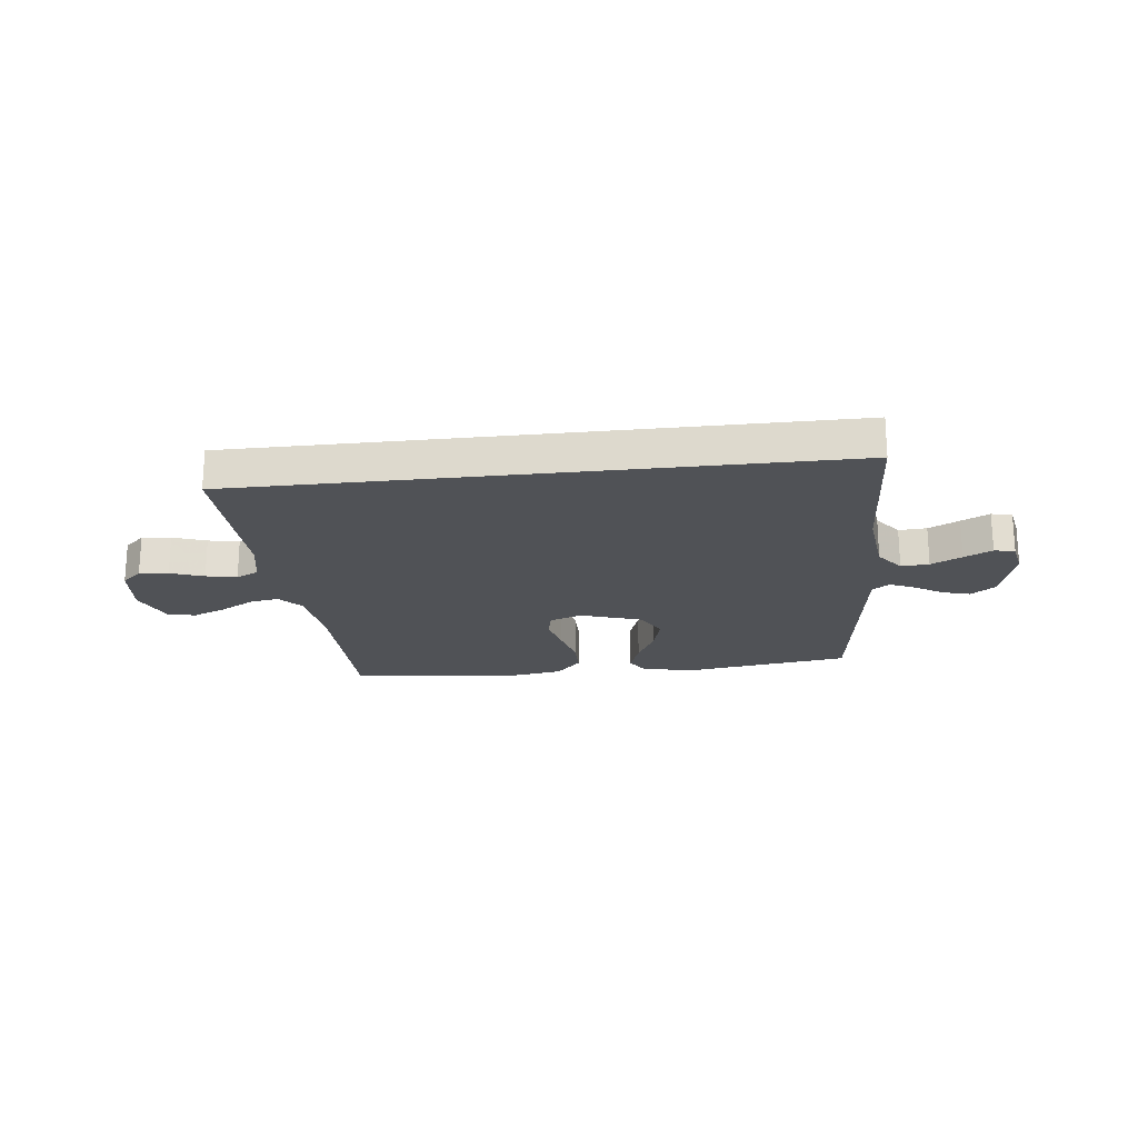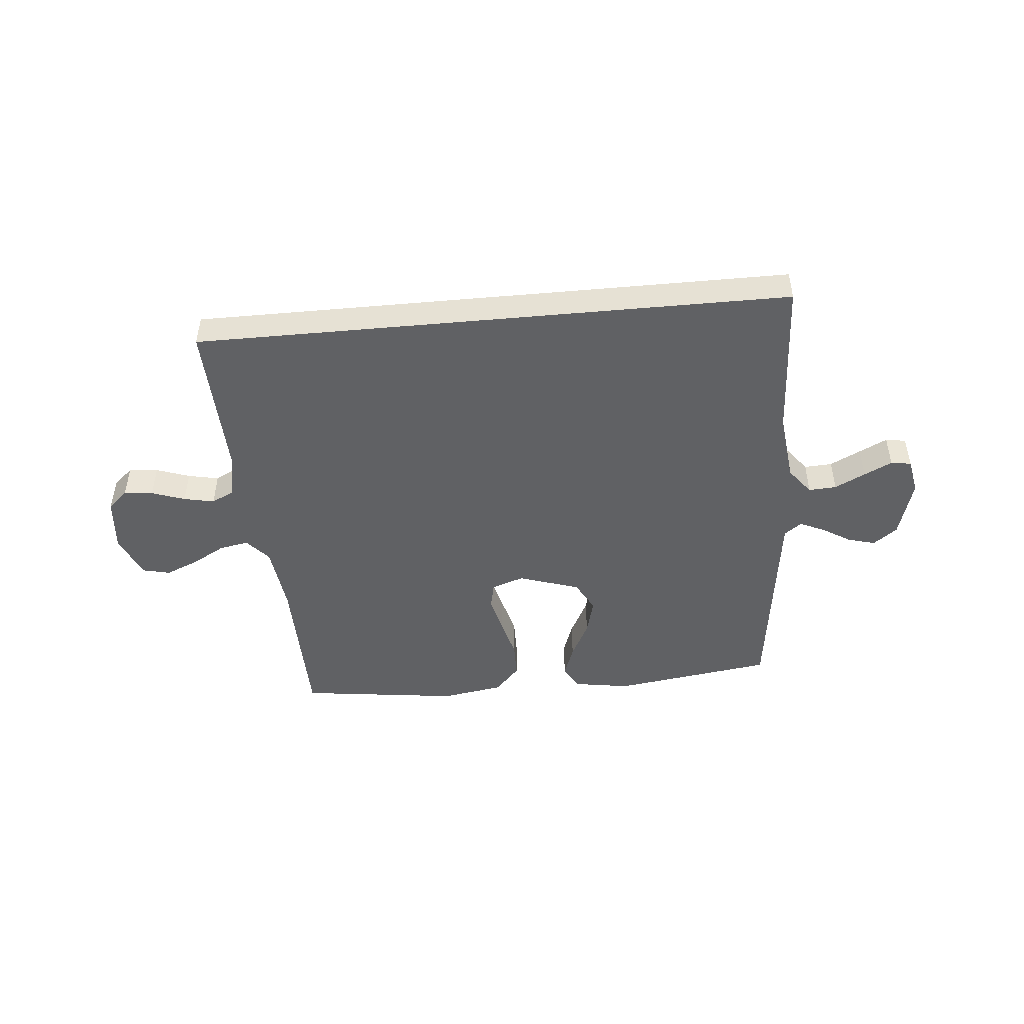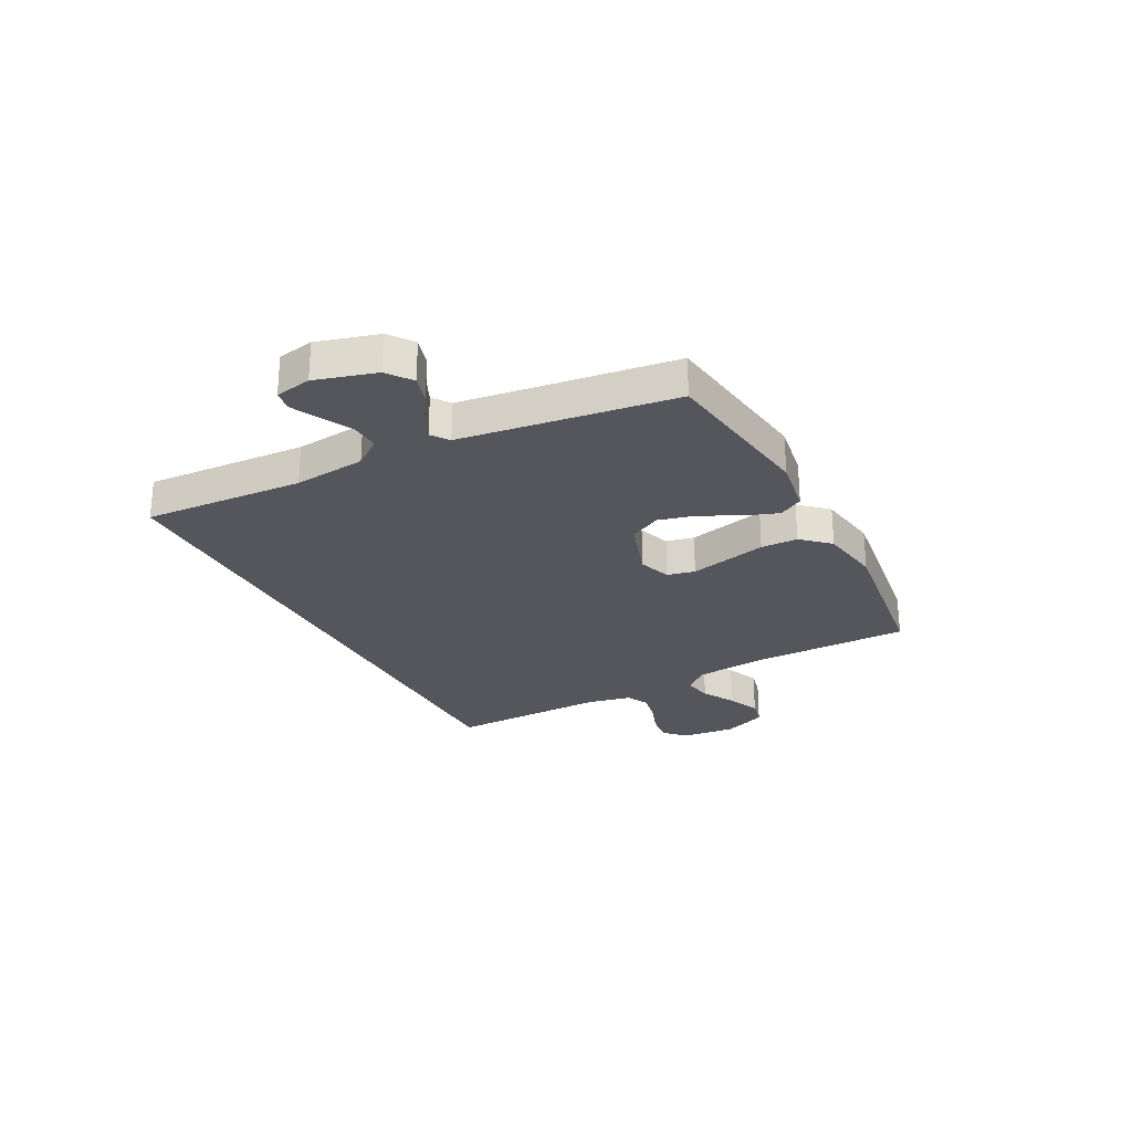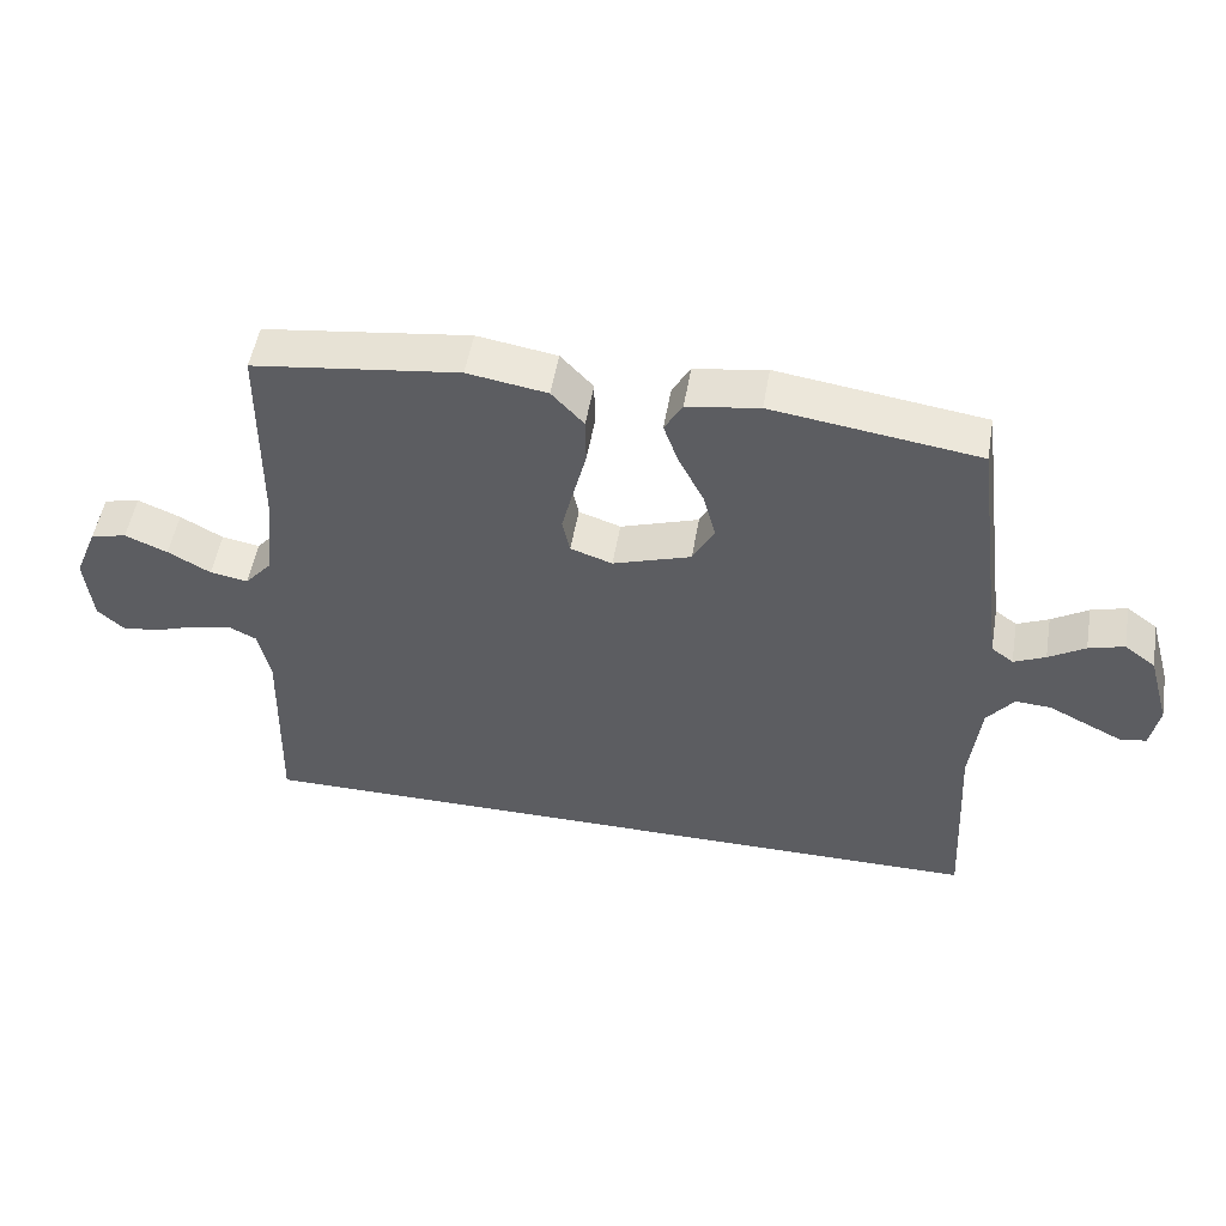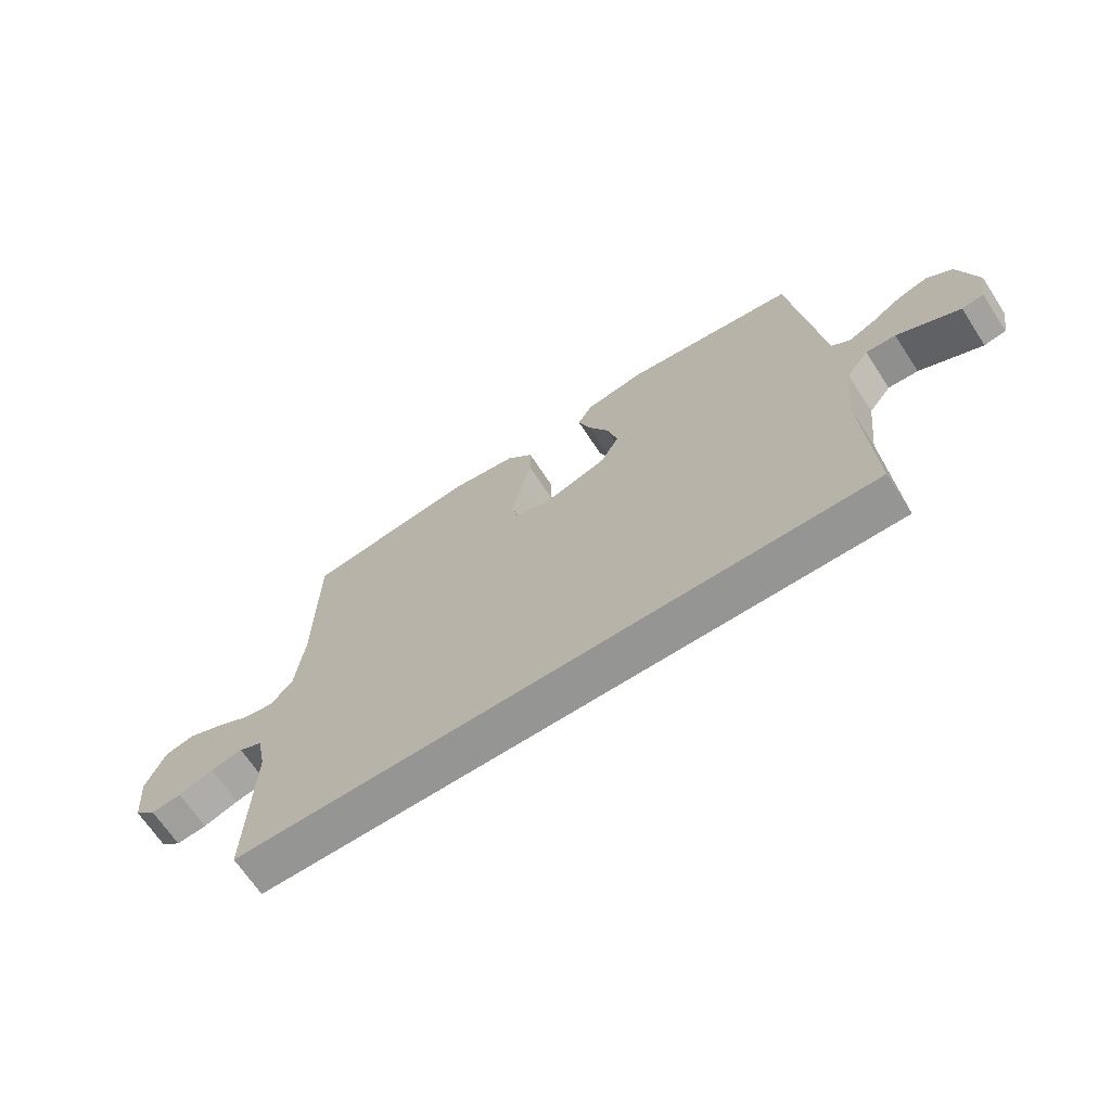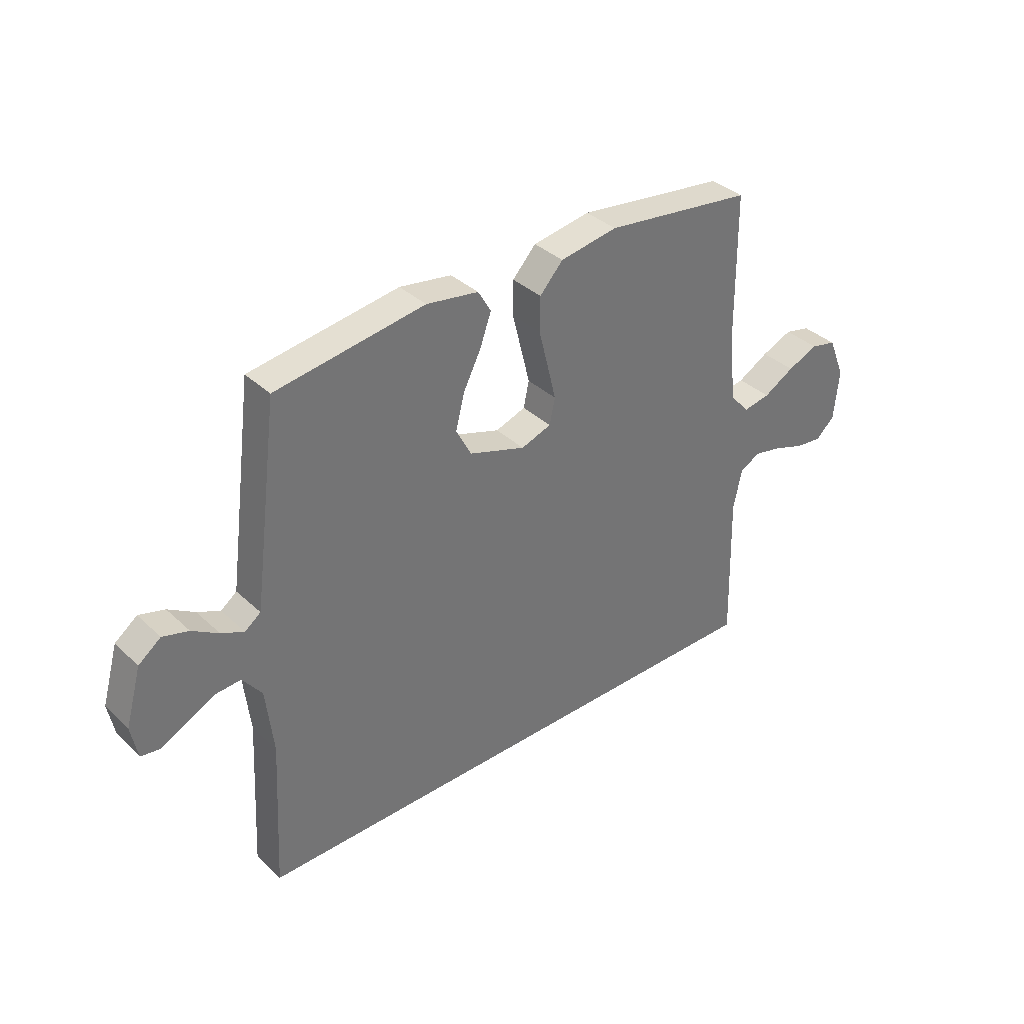
<metadata>
{"format":"obj","ext":"obj","renderer":"f3d","projection":"perspective","resolution":1024,"background":"white","views":[{"elev":-21.0,"azim":-173.4,"up":"+Y"},{"elev":-47.0,"azim":-174.6,"up":"+Y"},{"elev":-26.3,"azim":-62.5,"up":"+Y"},{"elev":51.8,"azim":-170.3,"up":"+Z"},{"elev":-67.3,"azim":-146.8,"up":"+Z"},{"elev":36.2,"azim":-39.8,"up":"+Z"}]}
</metadata>
<code>
v -0.562 0.07 -0.5
v -0.546 0.07 -0.2
v -0.561 0.07 -0.066
v -0.6 0.07 -0.015
v -0.652 0.07 -0.018
v -0.709 0.07 -0.047
v -0.761 0.07 -0.073
v -0.799 0.07 -0.067
v -0.812 0.07 0
v -0.78 0.07 0.113
v -0.735 0.07 0.147
v -0.683 0.07 0.132
v -0.63 0.07 0.099
v -0.584 0.07 0.078
v -0.552 0.07 0.102
v -0.539 0.07 0.2
v -0.5 0.07 0.5
v -0.2 0.07 0.543
v -0.095 0.07 0.526
v -0.069 0.07 0.481
v -0.091 0.07 0.419
v -0.127 0.07 0.348
v -0.145 0.07 0.278
v -0.114 0.07 0.219
v 0 0.07 0.181
v 0.061 0.07 0.202
v 0.072 0.07 0.254
v 0.055 0.07 0.324
v 0.036 0.07 0.4
v 0.037 0.07 0.469
v 0.084 0.07 0.52
v 0.2 0.07 0.539
v 0.5 0.07 0.5
v 0.503 0.07 0.2
v 0.518 0.07 0.069
v 0.557 0.07 0.024
v 0.612 0.07 0.034
v 0.674 0.07 0.069
v 0.736 0.07 0.095
v 0.788 0.07 0.083
v 0.822 0.07 0
v 0.812 0.07 -0.102
v 0.774 0.07 -0.137
v 0.72 0.07 -0.131
v 0.658 0.07 -0.109
v 0.601 0.07 -0.097
v 0.559 0.07 -0.118
v 0.542 0.07 -0.2
v 0.55 0.07 -0.5
v -0.562 0 -0.5
v -0.546 0 -0.2
v -0.561 0 -0.066
v -0.6 0 -0.015
v -0.652 0 -0.018
v -0.709 0 -0.047
v -0.761 0 -0.073
v -0.799 0 -0.067
v -0.812 0 0
v -0.78 0 0.113
v -0.735 0 0.147
v -0.683 0 0.132
v -0.63 0 0.099
v -0.584 0 0.078
v -0.552 0 0.102
v -0.539 0 0.2
v -0.5 0 0.5
v -0.2 0 0.543
v -0.095 0 0.526
v -0.069 0 0.481
v -0.091 0 0.419
v -0.127 0 0.348
v -0.145 0 0.278
v -0.114 0 0.219
v 0 0 0.181
v 0.061 0 0.202
v 0.072 0 0.254
v 0.055 0 0.324
v 0.036 0 0.4
v 0.037 0 0.469
v 0.084 0 0.52
v 0.2 0 0.539
v 0.5 0 0.5
v 0.503 0 0.2
v 0.518 0 0.069
v 0.557 0 0.024
v 0.612 0 0.034
v 0.674 0 0.069
v 0.736 0 0.095
v 0.788 0 0.083
v 0.822 0 0
v 0.812 0 -0.102
v 0.774 0 -0.137
v 0.72 0 -0.131
v 0.658 0 -0.109
v 0.601 0 -0.097
v 0.559 0 -0.118
v 0.542 0 -0.2
v 0.55 0 -0.5
f 48 49 1 2
f 47 48 2 3
f 46 47 3 4
f 43 44 45
f 42 43 45
f 41 42 45
f 40 41 45
f 39 40 45
f 38 39 45
f 37 38 45
f 36 37 45 46
f 35 36 46 4
f 32 33 34
f 31 32 34
f 30 31 34
f 29 30 34
f 28 29 34
f 27 28 34 35
f 26 27 35
f 25 26 35
f 20 21 22
f 19 20 22
f 18 19 22
f 17 18 22
f 16 17 22
f 15 16 22 23
f 14 15 23 24
f 11 12 13
f 10 11 13
f 9 10 13
f 8 9 13
f 7 8 13
f 6 7 13
f 5 6 13
f 5 13 14
f 4 5 14
f 35 4 14
f 25 35 14
f 14 24 25
f 51 50 98 97
f 52 51 97 96
f 53 52 96 95
f 94 93 92
f 94 92 91
f 94 91 90
f 94 90 89
f 94 89 88
f 94 88 87
f 94 87 86
f 95 94 86 85
f 53 95 85 84
f 83 82 81
f 83 81 80
f 83 80 79
f 83 79 78
f 83 78 77
f 84 83 77 76
f 84 76 75
f 84 75 74
f 71 70 69
f 71 69 68
f 71 68 67
f 71 67 66
f 71 66 65
f 72 71 65 64
f 73 72 64 63
f 62 61 60
f 62 60 59
f 62 59 58
f 62 58 57
f 62 57 56
f 62 56 55
f 62 55 54
f 63 62 54
f 63 54 53
f 63 53 84
f 63 84 74
f 74 73 63
f 1 50 51 2
f 2 51 52 3
f 3 52 53 4
f 4 53 54 5
f 5 54 55 6
f 6 55 56 7
f 7 56 57 8
f 8 57 58 9
f 9 58 59 10
f 10 59 60 11
f 11 60 61 12
f 12 61 62 13
f 13 62 63 14
f 14 63 64 15
f 15 64 65 16
f 16 65 66 17
f 17 66 67 18
f 18 67 68 19
f 19 68 69 20
f 20 69 70 21
f 21 70 71 22
f 22 71 72 23
f 23 72 73 24
f 24 73 74 25
f 25 74 75 26
f 26 75 76 27
f 27 76 77 28
f 28 77 78 29
f 29 78 79 30
f 30 79 80 31
f 31 80 81 32
f 32 81 82 33
f 33 82 83 34
f 34 83 84 35
f 35 84 85 36
f 36 85 86 37
f 37 86 87 38
f 38 87 88 39
f 39 88 89 40
f 40 89 90 41
f 41 90 91 42
f 42 91 92 43
f 43 92 93 44
f 44 93 94 45
f 45 94 95 46
f 46 95 96 47
f 47 96 97 48
f 48 97 98 49
f 49 98 50 1

</code>
